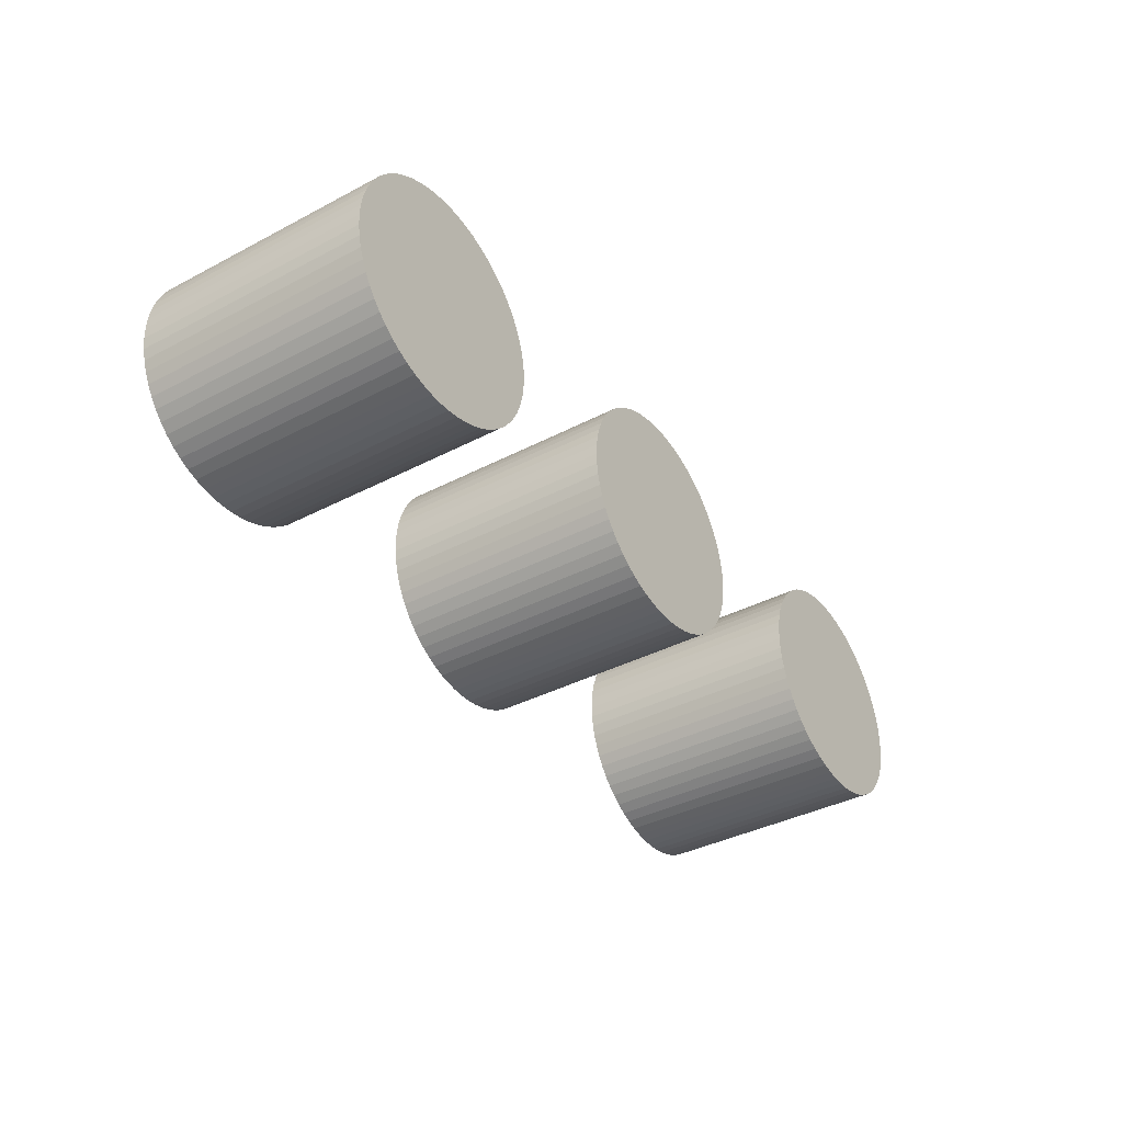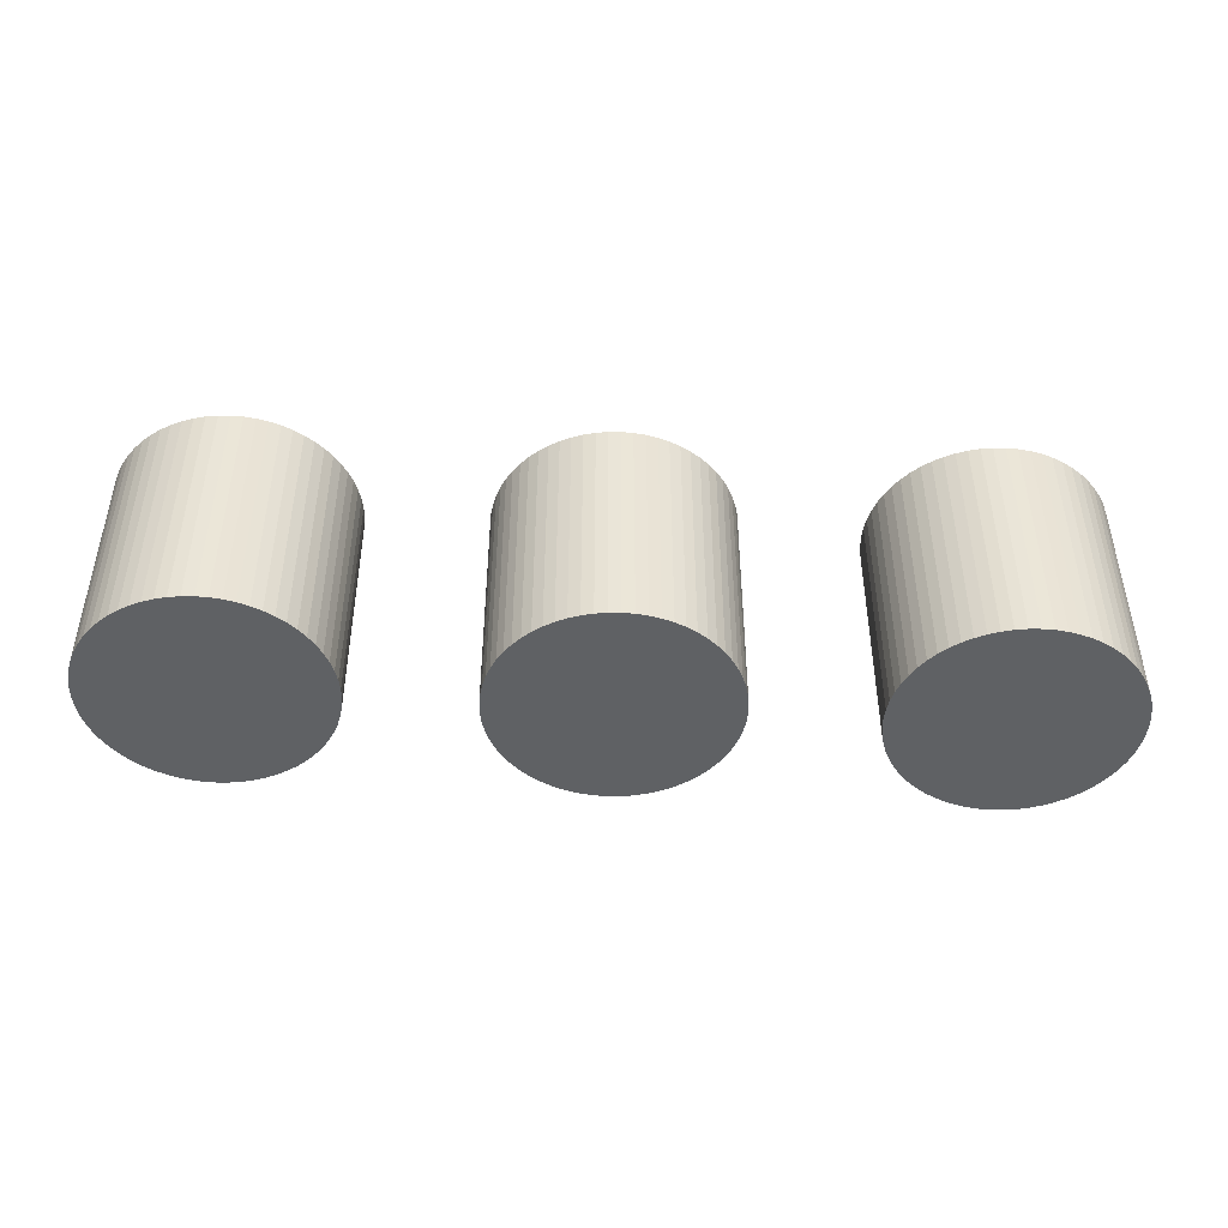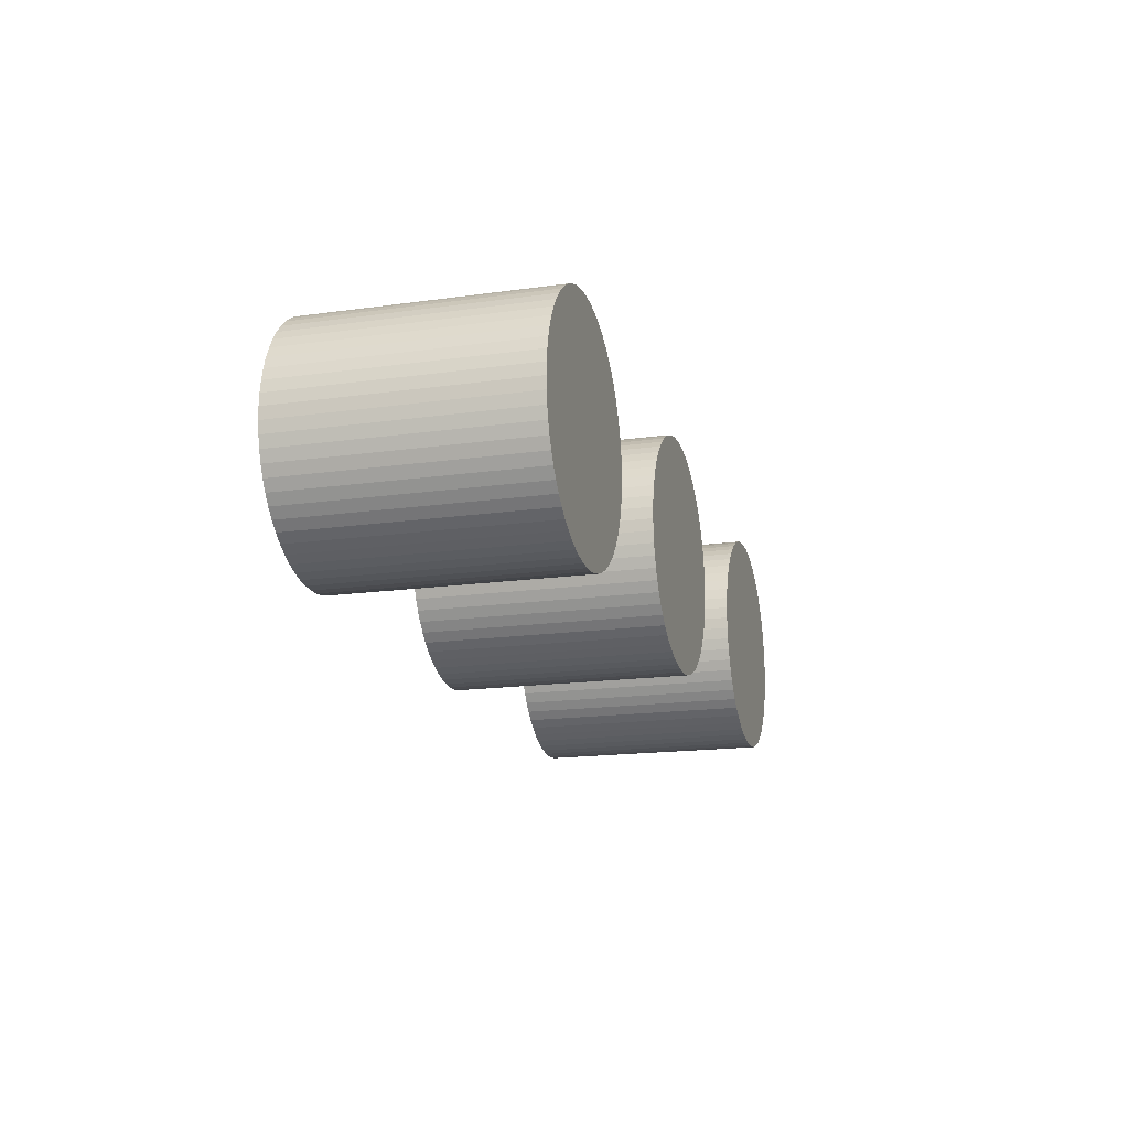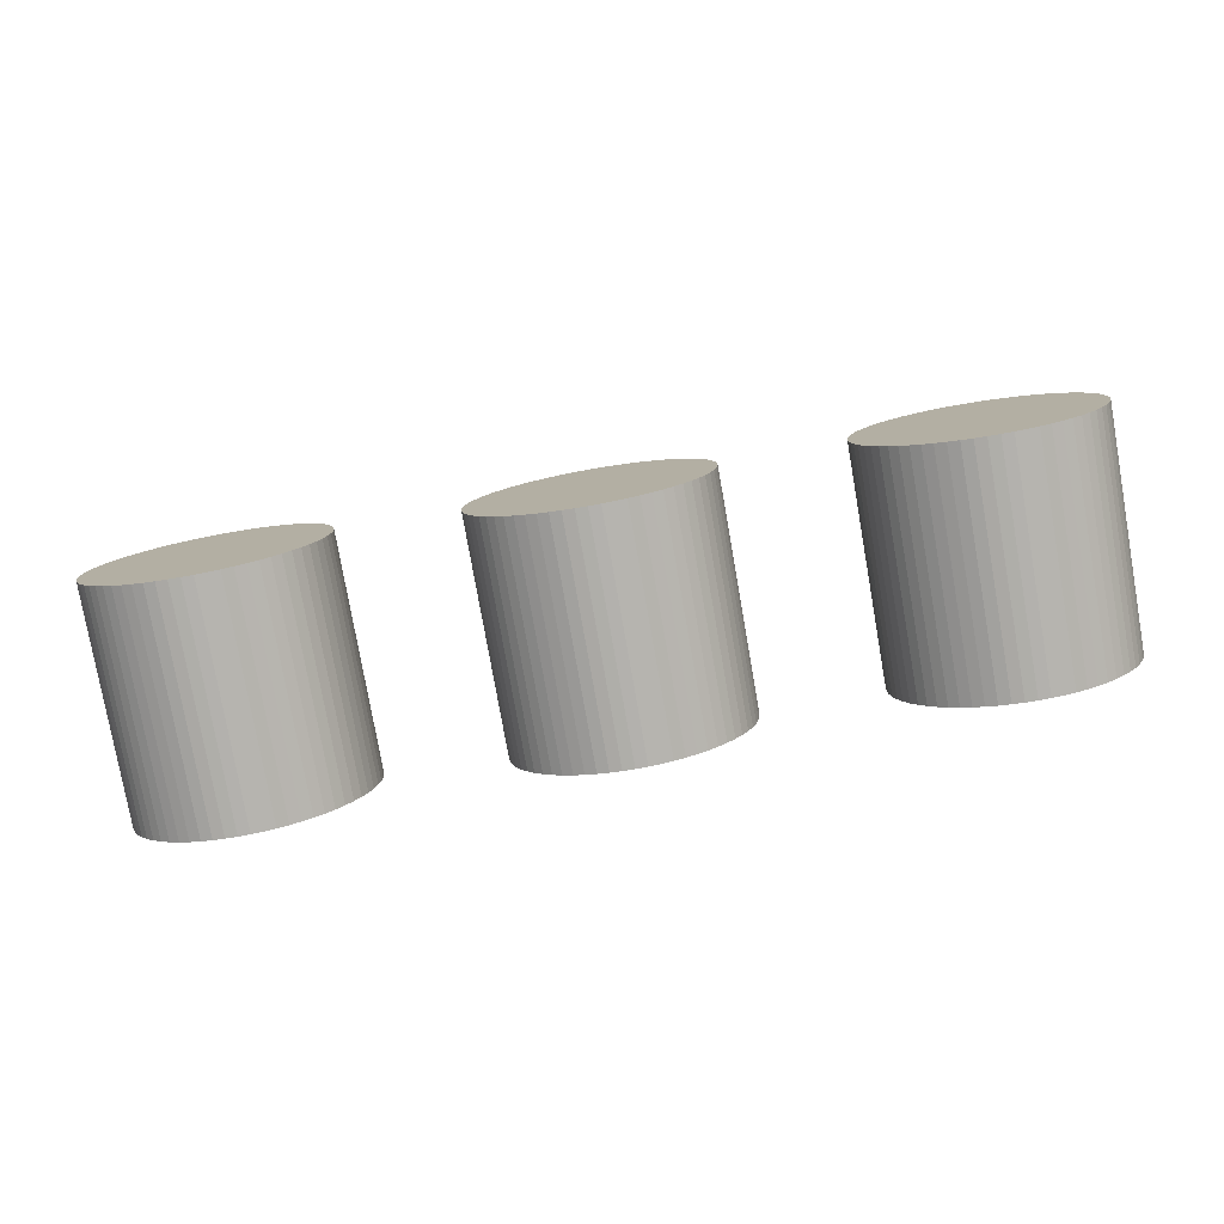
<metadata>
{"format":"obj","ext":"obj","renderer":"f3d","projection":"perspective","resolution":1024,"background":"white","views":[{"elev":-38.0,"azim":123.7,"up":"+Z"},{"elev":-45.4,"azim":176.9,"up":"+Y"},{"elev":-17.1,"azim":-74.4,"up":"+Z"},{"elev":-78.5,"azim":-170.0,"up":"+Z"}]}
</metadata>
<code>
o Cylinder
v 0 -1.66 -1.66
v 0 1.66 -1.66
v 0.1627 -1.66 -1.652
v 0.1627 1.66 -1.652
v 0.3239 -1.66 -1.628
v 0.3239 1.66 -1.628
v 0.4819 -1.66 -1.589
v 0.4819 1.66 -1.589
v 0.6353 -1.66 -1.534
v 0.6353 1.66 -1.534
v 0.7826 -1.66 -1.464
v 0.7826 1.66 -1.464
v 0.9224 -1.66 -1.38
v 0.9224 1.66 -1.38
v 1.053 -1.66 -1.283
v 1.053 1.66 -1.283
v 1.174 -1.66 -1.174
v 1.174 1.66 -1.174
v 1.283 -1.66 -1.053
v 1.283 1.66 -1.053
v 1.38 -1.66 -0.9224
v 1.38 1.66 -0.9224
v 1.464 -1.66 -0.7826
v 1.464 1.66 -0.7826
v 1.534 -1.66 -0.6353
v 1.534 1.66 -0.6353
v 1.589 -1.66 -0.4819
v 1.589 1.66 -0.4819
v 1.628 -1.66 -0.3239
v 1.628 1.66 -0.3239
v 1.652 -1.66 -0.1627
v 1.652 1.66 -0.1627
v 1.66 -1.66 0
v 1.66 1.66 0
v 1.652 -1.66 0.1627
v 1.652 1.66 0.1627
v 1.628 -1.66 0.3239
v 1.628 1.66 0.3239
v 1.589 -1.66 0.4819
v 1.589 1.66 0.4819
v 1.534 -1.66 0.6353
v 1.534 1.66 0.6353
v 1.464 -1.66 0.7826
v 1.464 1.66 0.7826
v 1.38 -1.66 0.9224
v 1.38 1.66 0.9224
v 1.283 -1.66 1.053
v 1.283 1.66 1.053
v 1.174 -1.66 1.174
v 1.174 1.66 1.174
v 1.053 -1.66 1.283
v 1.053 1.66 1.283
v 0.9224 -1.66 1.38
v 0.9224 1.66 1.38
v 0.7826 -1.66 1.464
v 0.7826 1.66 1.464
v 0.6353 -1.66 1.534
v 0.6353 1.66 1.534
v 0.4819 -1.66 1.589
v 0.4819 1.66 1.589
v 0.3239 -1.66 1.628
v 0.3239 1.66 1.628
v 0.1627 -1.66 1.652
v 0.1627 1.66 1.652
v -1e-06 -1.66 1.66
v -1e-06 1.66 1.66
v -0.1627 -1.66 1.652
v -0.1627 1.66 1.652
v -0.3239 -1.66 1.628
v -0.3239 1.66 1.628
v -0.4819 -1.66 1.589
v -0.4819 1.66 1.589
v -0.6353 -1.66 1.534
v -0.6353 1.66 1.534
v -0.7826 -1.66 1.464
v -0.7826 1.66 1.464
v -0.9224 -1.66 1.38
v -0.9224 1.66 1.38
v -1.053 -1.66 1.283
v -1.053 1.66 1.283
v -1.174 -1.66 1.174
v -1.174 1.66 1.174
v -1.283 -1.66 1.053
v -1.283 1.66 1.053
v -1.38 -1.66 0.9224
v -1.38 1.66 0.9224
v -1.464 -1.66 0.7826
v -1.464 1.66 0.7826
v -1.534 -1.66 0.6353
v -1.534 1.66 0.6353
v -1.589 -1.66 0.4819
v -1.589 1.66 0.4819
v -1.628 -1.66 0.3239
v -1.628 1.66 0.3239
v -1.652 -1.66 0.1627
v -1.652 1.66 0.1627
v -1.66 -1.66 1e-06
v -1.66 1.66 1e-06
v -1.652 -1.66 -0.1627
v -1.652 1.66 -0.1627
v -1.628 -1.66 -0.3239
v -1.628 1.66 -0.3239
v -1.589 -1.66 -0.4819
v -1.589 1.66 -0.4819
v -1.534 -1.66 -0.6353
v -1.534 1.66 -0.6353
v -1.464 -1.66 -0.7826
v -1.464 1.66 -0.7826
v -1.38 -1.66 -0.9224
v -1.38 1.66 -0.9224
v -1.283 -1.66 -1.053
v -1.283 1.66 -1.053
v -1.174 -1.66 -1.174
v -1.174 1.66 -1.174
v -1.053 -1.66 -1.283
v -1.053 1.66 -1.283
v -0.9224 -1.66 -1.38
v -0.9224 1.66 -1.38
v -0.7826 -1.66 -1.464
v -0.7826 1.66 -1.464
v -0.6353 -1.66 -1.534
v -0.6353 1.66 -1.534
v -0.4819 -1.66 -1.589
v -0.4819 1.66 -1.589
v -0.3239 -1.66 -1.628
v -0.3239 1.66 -1.628
v -0.1627 -1.66 -1.652
v -0.1627 1.66 -1.652
f 1 2 4 3
f 3 4 6 5
f 5 6 8 7
f 7 8 10 9
f 9 10 12 11
f 11 12 14 13
f 13 14 16 15
f 15 16 18 17
f 17 18 20 19
f 19 20 22 21
f 21 22 24 23
f 23 24 26 25
f 25 26 28 27
f 27 28 30 29
f 29 30 32 31
f 31 32 34 33
f 33 34 36 35
f 35 36 38 37
f 37 38 40 39
f 39 40 42 41
f 41 42 44 43
f 43 44 46 45
f 45 46 48 47
f 47 48 50 49
f 49 50 52 51
f 51 52 54 53
f 53 54 56 55
f 55 56 58 57
f 57 58 60 59
f 59 60 62 61
f 61 62 64 63
f 63 64 66 65
f 65 66 68 67
f 67 68 70 69
f 69 70 72 71
f 71 72 74 73
f 73 74 76 75
f 75 76 78 77
f 77 78 80 79
f 79 80 82 81
f 81 82 84 83
f 83 84 86 85
f 85 86 88 87
f 87 88 90 89
f 89 90 92 91
f 91 92 94 93
f 93 94 96 95
f 95 96 98 97
f 97 98 100 99
f 99 100 102 101
f 101 102 104 103
f 103 104 106 105
f 105 106 108 107
f 107 108 110 109
f 109 110 112 111
f 111 112 114 113
f 113 114 116 115
f 115 116 118 117
f 117 118 120 119
f 119 120 122 121
f 121 122 124 123
f 123 124 126 125
f 4 2 128 126 124 122 120 118 116 114 112 110 108 106 104 102 100 98 96 94 92 90 88 86 84 82 80 78 76 74 72 70 68 66 64 62 60 58 56 54 52 50 48 46 44 42 40 38 36 34 32 30 28 26 24 22 20 18 16 14 12 10 8 6
f 125 126 128 127
f 127 128 2 1
f 1 3 5 7 9 11 13 15 17 19 21 23 25 27 29 31 33 35 37 39 41 43 45 47 49 51 53 55 57 59 61 63 65 67 69 71 73 75 77 79 81 83 85 87 89 91 93 95 97 99 101 103 105 107 109 111 113 115 117 119 121 123 125 127
o Cylinder.001_Cylinder.002
v 5 -1.66 -1.66
v 5 1.66 -1.66
v 5.163 -1.66 -1.652
v 5.163 1.66 -1.652
v 5.324 -1.66 -1.628
v 5.324 1.66 -1.628
v 5.482 -1.66 -1.589
v 5.482 1.66 -1.589
v 5.635 -1.66 -1.534
v 5.635 1.66 -1.534
v 5.783 -1.66 -1.464
v 5.783 1.66 -1.464
v 5.922 -1.66 -1.38
v 5.922 1.66 -1.38
v 6.053 -1.66 -1.283
v 6.053 1.66 -1.283
v 6.174 -1.66 -1.174
v 6.174 1.66 -1.174
v 6.283 -1.66 -1.053
v 6.283 1.66 -1.053
v 6.38 -1.66 -0.9224
v 6.38 1.66 -0.9224
v 6.464 -1.66 -0.7826
v 6.464 1.66 -0.7826
v 6.534 -1.66 -0.6353
v 6.534 1.66 -0.6353
v 6.589 -1.66 -0.4819
v 6.589 1.66 -0.4819
v 6.628 -1.66 -0.3239
v 6.628 1.66 -0.3239
v 6.652 -1.66 -0.1627
v 6.652 1.66 -0.1627
v 6.66 -1.66 0
v 6.66 1.66 0
v 6.652 -1.66 0.1627
v 6.652 1.66 0.1627
v 6.628 -1.66 0.3239
v 6.628 1.66 0.3239
v 6.589 -1.66 0.4819
v 6.589 1.66 0.4819
v 6.534 -1.66 0.6353
v 6.534 1.66 0.6353
v 6.464 -1.66 0.7826
v 6.464 1.66 0.7826
v 6.38 -1.66 0.9224
v 6.38 1.66 0.9224
v 6.283 -1.66 1.053
v 6.283 1.66 1.053
v 6.174 -1.66 1.174
v 6.174 1.66 1.174
v 6.053 -1.66 1.283
v 6.053 1.66 1.283
v 5.922 -1.66 1.38
v 5.922 1.66 1.38
v 5.783 -1.66 1.464
v 5.783 1.66 1.464
v 5.635 -1.66 1.534
v 5.635 1.66 1.534
v 5.482 -1.66 1.589
v 5.482 1.66 1.589
v 5.324 -1.66 1.628
v 5.324 1.66 1.628
v 5.163 -1.66 1.652
v 5.163 1.66 1.652
v 5 -1.66 1.66
v 5 1.66 1.66
v 4.837 -1.66 1.652
v 4.837 1.66 1.652
v 4.676 -1.66 1.628
v 4.676 1.66 1.628
v 4.518 -1.66 1.589
v 4.518 1.66 1.589
v 4.365 -1.66 1.534
v 4.365 1.66 1.534
v 4.217 -1.66 1.464
v 4.217 1.66 1.464
v 4.078 -1.66 1.38
v 4.078 1.66 1.38
v 3.947 -1.66 1.283
v 3.947 1.66 1.283
v 3.826 -1.66 1.174
v 3.826 1.66 1.174
v 3.717 -1.66 1.053
v 3.717 1.66 1.053
v 3.62 -1.66 0.9224
v 3.62 1.66 0.9224
v 3.536 -1.66 0.7826
v 3.536 1.66 0.7826
v 3.466 -1.66 0.6353
v 3.466 1.66 0.6353
v 3.411 -1.66 0.4819
v 3.411 1.66 0.4819
v 3.372 -1.66 0.3239
v 3.372 1.66 0.3239
v 3.348 -1.66 0.1627
v 3.348 1.66 0.1627
v 3.34 -1.66 1e-06
v 3.34 1.66 1e-06
v 3.348 -1.66 -0.1627
v 3.348 1.66 -0.1627
v 3.372 -1.66 -0.3239
v 3.372 1.66 -0.3239
v 3.411 -1.66 -0.4819
v 3.411 1.66 -0.4819
v 3.466 -1.66 -0.6353
v 3.466 1.66 -0.6353
v 3.536 -1.66 -0.7826
v 3.536 1.66 -0.7826
v 3.62 -1.66 -0.9224
v 3.62 1.66 -0.9224
v 3.717 -1.66 -1.053
v 3.717 1.66 -1.053
v 3.826 -1.66 -1.174
v 3.826 1.66 -1.174
v 3.947 -1.66 -1.283
v 3.947 1.66 -1.283
v 4.078 -1.66 -1.38
v 4.078 1.66 -1.38
v 4.217 -1.66 -1.464
v 4.217 1.66 -1.464
v 4.365 -1.66 -1.534
v 4.365 1.66 -1.534
v 4.518 -1.66 -1.589
v 4.518 1.66 -1.589
v 4.676 -1.66 -1.628
v 4.676 1.66 -1.628
v 4.837 -1.66 -1.652
v 4.837 1.66 -1.652
f 129 130 132 131
f 131 132 134 133
f 133 134 136 135
f 135 136 138 137
f 137 138 140 139
f 139 140 142 141
f 141 142 144 143
f 143 144 146 145
f 145 146 148 147
f 147 148 150 149
f 149 150 152 151
f 151 152 154 153
f 153 154 156 155
f 155 156 158 157
f 157 158 160 159
f 159 160 162 161
f 161 162 164 163
f 163 164 166 165
f 165 166 168 167
f 167 168 170 169
f 169 170 172 171
f 171 172 174 173
f 173 174 176 175
f 175 176 178 177
f 177 178 180 179
f 179 180 182 181
f 181 182 184 183
f 183 184 186 185
f 185 186 188 187
f 187 188 190 189
f 189 190 192 191
f 191 192 194 193
f 193 194 196 195
f 195 196 198 197
f 197 198 200 199
f 199 200 202 201
f 201 202 204 203
f 203 204 206 205
f 205 206 208 207
f 207 208 210 209
f 209 210 212 211
f 211 212 214 213
f 213 214 216 215
f 215 216 218 217
f 217 218 220 219
f 219 220 222 221
f 221 222 224 223
f 223 224 226 225
f 225 226 228 227
f 227 228 230 229
f 229 230 232 231
f 231 232 234 233
f 233 234 236 235
f 235 236 238 237
f 237 238 240 239
f 239 240 242 241
f 241 242 244 243
f 243 244 246 245
f 245 246 248 247
f 247 248 250 249
f 249 250 252 251
f 251 252 254 253
f 132 130 256 254 252 250 248 246 244 242 240 238 236 234 232 230 228 226 224 222 220 218 216 214 212 210 208 206 204 202 200 198 196 194 192 190 188 186 184 182 180 178 176 174 172 170 168 166 164 162 160 158 156 154 152 150 148 146 144 142 140 138 136 134
f 253 254 256 255
f 255 256 130 129
f 129 131 133 135 137 139 141 143 145 147 149 151 153 155 157 159 161 163 165 167 169 171 173 175 177 179 181 183 185 187 189 191 193 195 197 199 201 203 205 207 209 211 213 215 217 219 221 223 225 227 229 231 233 235 237 239 241 243 245 247 249 251 253 255
o Cylinder.002_Cylinder.003
v -5 -1.66 -1.66
v -5 1.66 -1.66
v -4.837 -1.66 -1.652
v -4.837 1.66 -1.652
v -4.676 -1.66 -1.628
v -4.676 1.66 -1.628
v -4.518 -1.66 -1.589
v -4.518 1.66 -1.589
v -4.365 -1.66 -1.534
v -4.365 1.66 -1.534
v -4.217 -1.66 -1.464
v -4.217 1.66 -1.464
v -4.078 -1.66 -1.38
v -4.078 1.66 -1.38
v -3.947 -1.66 -1.283
v -3.947 1.66 -1.283
v -3.826 -1.66 -1.174
v -3.826 1.66 -1.174
v -3.717 -1.66 -1.053
v -3.717 1.66 -1.053
v -3.62 -1.66 -0.9224
v -3.62 1.66 -0.9224
v -3.536 -1.66 -0.7826
v -3.536 1.66 -0.7826
v -3.466 -1.66 -0.6353
v -3.466 1.66 -0.6353
v -3.411 -1.66 -0.4819
v -3.411 1.66 -0.4819
v -3.372 -1.66 -0.3239
v -3.372 1.66 -0.3239
v -3.348 -1.66 -0.1627
v -3.348 1.66 -0.1627
v -3.34 -1.66 0
v -3.34 1.66 0
v -3.348 -1.66 0.1627
v -3.348 1.66 0.1627
v -3.372 -1.66 0.3239
v -3.372 1.66 0.3239
v -3.411 -1.66 0.4819
v -3.411 1.66 0.4819
v -3.466 -1.66 0.6353
v -3.466 1.66 0.6353
v -3.536 -1.66 0.7826
v -3.536 1.66 0.7826
v -3.62 -1.66 0.9224
v -3.62 1.66 0.9224
v -3.717 -1.66 1.053
v -3.717 1.66 1.053
v -3.826 -1.66 1.174
v -3.826 1.66 1.174
v -3.947 -1.66 1.283
v -3.947 1.66 1.283
v -4.078 -1.66 1.38
v -4.078 1.66 1.38
v -4.217 -1.66 1.464
v -4.217 1.66 1.464
v -4.365 -1.66 1.534
v -4.365 1.66 1.534
v -4.518 -1.66 1.589
v -4.518 1.66 1.589
v -4.676 -1.66 1.628
v -4.676 1.66 1.628
v -4.837 -1.66 1.652
v -4.837 1.66 1.652
v -5 -1.66 1.66
v -5 1.66 1.66
v -5.163 -1.66 1.652
v -5.163 1.66 1.652
v -5.324 -1.66 1.628
v -5.324 1.66 1.628
v -5.482 -1.66 1.589
v -5.482 1.66 1.589
v -5.635 -1.66 1.534
v -5.635 1.66 1.534
v -5.783 -1.66 1.464
v -5.783 1.66 1.464
v -5.922 -1.66 1.38
v -5.922 1.66 1.38
v -6.053 -1.66 1.283
v -6.053 1.66 1.283
v -6.174 -1.66 1.174
v -6.174 1.66 1.174
v -6.283 -1.66 1.053
v -6.283 1.66 1.053
v -6.38 -1.66 0.9224
v -6.38 1.66 0.9224
v -6.464 -1.66 0.7826
v -6.464 1.66 0.7826
v -6.534 -1.66 0.6353
v -6.534 1.66 0.6353
v -6.589 -1.66 0.4819
v -6.589 1.66 0.4819
v -6.628 -1.66 0.3239
v -6.628 1.66 0.3239
v -6.652 -1.66 0.1627
v -6.652 1.66 0.1627
v -6.66 -1.66 1e-06
v -6.66 1.66 1e-06
v -6.652 -1.66 -0.1627
v -6.652 1.66 -0.1627
v -6.628 -1.66 -0.3239
v -6.628 1.66 -0.3239
v -6.589 -1.66 -0.4819
v -6.589 1.66 -0.4819
v -6.534 -1.66 -0.6353
v -6.534 1.66 -0.6353
v -6.464 -1.66 -0.7826
v -6.464 1.66 -0.7826
v -6.38 -1.66 -0.9224
v -6.38 1.66 -0.9224
v -6.283 -1.66 -1.053
v -6.283 1.66 -1.053
v -6.174 -1.66 -1.174
v -6.174 1.66 -1.174
v -6.053 -1.66 -1.283
v -6.053 1.66 -1.283
v -5.922 -1.66 -1.38
v -5.922 1.66 -1.38
v -5.783 -1.66 -1.464
v -5.783 1.66 -1.464
v -5.635 -1.66 -1.534
v -5.635 1.66 -1.534
v -5.482 -1.66 -1.589
v -5.482 1.66 -1.589
v -5.324 -1.66 -1.628
v -5.324 1.66 -1.628
v -5.163 -1.66 -1.652
v -5.163 1.66 -1.652
f 257 258 260 259
f 259 260 262 261
f 261 262 264 263
f 263 264 266 265
f 265 266 268 267
f 267 268 270 269
f 269 270 272 271
f 271 272 274 273
f 273 274 276 275
f 275 276 278 277
f 277 278 280 279
f 279 280 282 281
f 281 282 284 283
f 283 284 286 285
f 285 286 288 287
f 287 288 290 289
f 289 290 292 291
f 291 292 294 293
f 293 294 296 295
f 295 296 298 297
f 297 298 300 299
f 299 300 302 301
f 301 302 304 303
f 303 304 306 305
f 305 306 308 307
f 307 308 310 309
f 309 310 312 311
f 311 312 314 313
f 313 314 316 315
f 315 316 318 317
f 317 318 320 319
f 319 320 322 321
f 321 322 324 323
f 323 324 326 325
f 325 326 328 327
f 327 328 330 329
f 329 330 332 331
f 331 332 334 333
f 333 334 336 335
f 335 336 338 337
f 337 338 340 339
f 339 340 342 341
f 341 342 344 343
f 343 344 346 345
f 345 346 348 347
f 347 348 350 349
f 349 350 352 351
f 351 352 354 353
f 353 354 356 355
f 355 356 358 357
f 357 358 360 359
f 359 360 362 361
f 361 362 364 363
f 363 364 366 365
f 365 366 368 367
f 367 368 370 369
f 369 370 372 371
f 371 372 374 373
f 373 374 376 375
f 375 376 378 377
f 377 378 380 379
f 379 380 382 381
f 260 258 384 382 380 378 376 374 372 370 368 366 364 362 360 358 356 354 352 350 348 346 344 342 340 338 336 334 332 330 328 326 324 322 320 318 316 314 312 310 308 306 304 302 300 298 296 294 292 290 288 286 284 282 280 278 276 274 272 270 268 266 264 262
f 381 382 384 383
f 383 384 258 257
f 257 259 261 263 265 267 269 271 273 275 277 279 281 283 285 287 289 291 293 295 297 299 301 303 305 307 309 311 313 315 317 319 321 323 325 327 329 331 333 335 337 339 341 343 345 347 349 351 353 355 357 359 361 363 365 367 369 371 373 375 377 379 381 383

</code>
